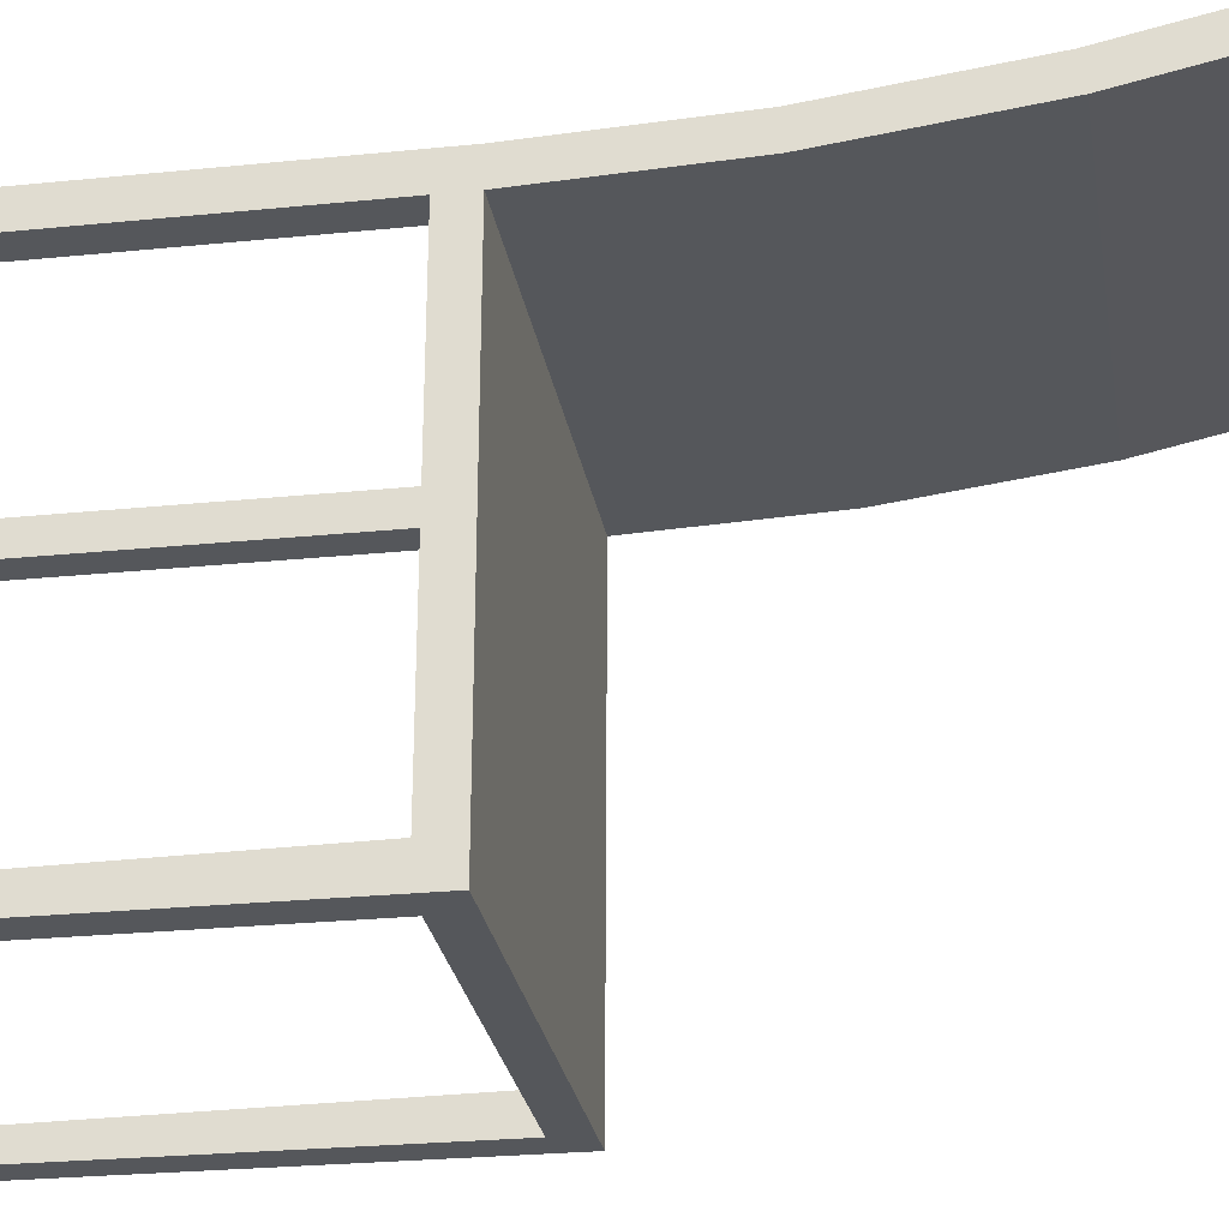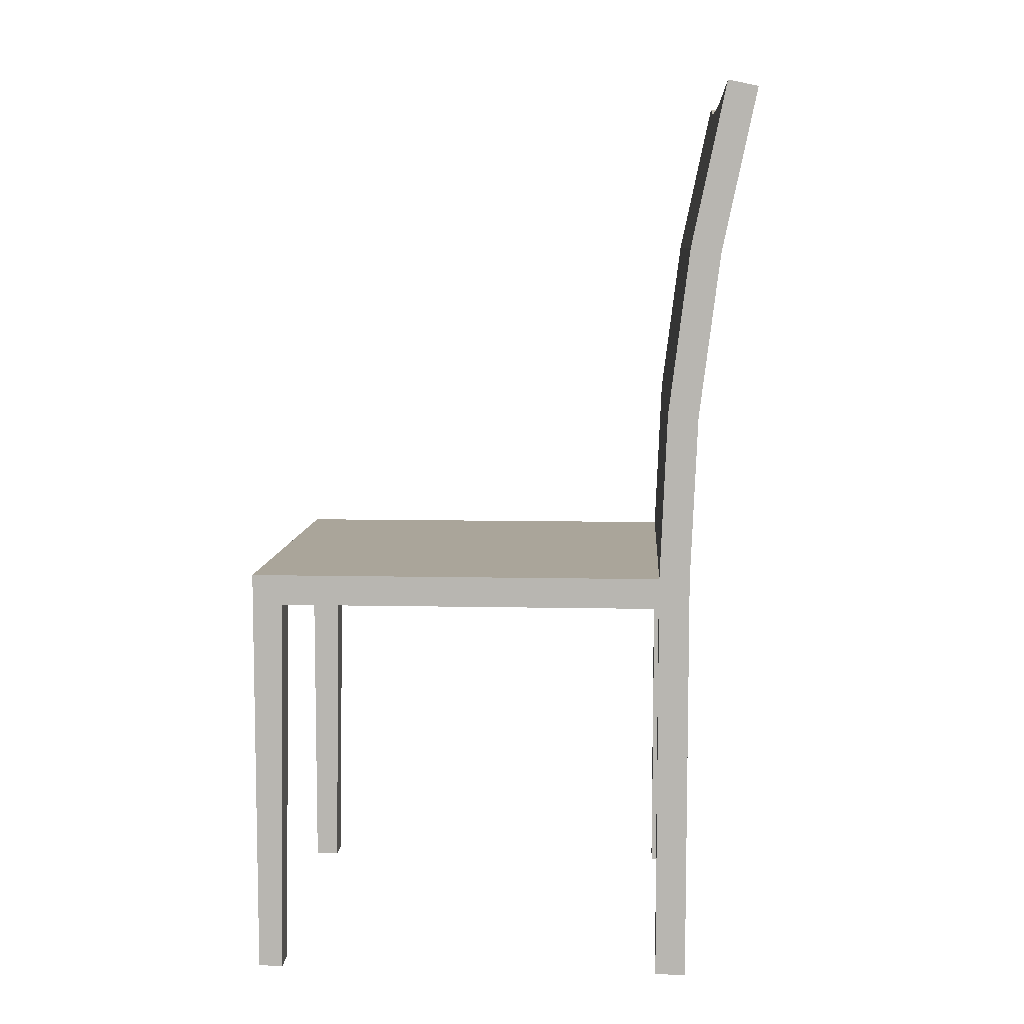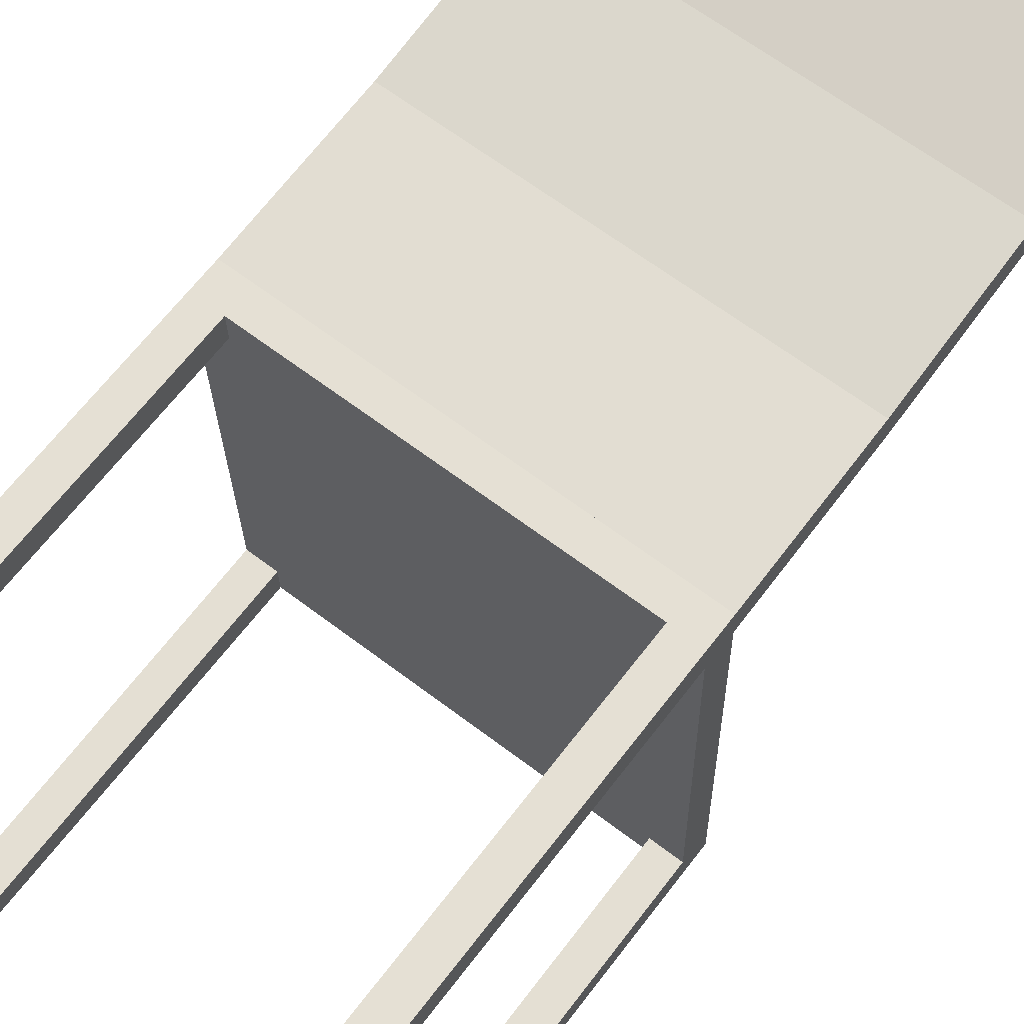
<metadata>
{"format":"obj","ext":"obj","renderer":"f3d","projection":"perspective","resolution":1024,"background":"white","views":[{"elev":-25.5,"azim":99.3,"up":"+Z"},{"elev":7.7,"azim":-87.5,"up":"+Y"},{"elev":66.1,"azim":37.5,"up":"+Z"}]}
</metadata>
<code>
o instance_17.015_ID921
v -0.3432 0.05523 -5.743
v -0.3432 0.4559 -5.743
v -0.3438 0.05523 -5.711
v -0.3438 0.4559 -5.711
v -0.3115 0.4559 -5.742
v -0.3432 0.4559 -5.743
v -0.3115 0.05523 -5.742
v -0.3432 0.05523 -5.743
v -0.3438 0.4559 -5.711
v -0.312 0.4559 -5.71
v -0.3438 0.05523 -5.711
v -0.312 0.05523 -5.71
v -0.3115 0.4559 -5.742
v -0.3115 0.05523 -5.742
v -0.312 0.4559 -5.71
v -0.312 0.05523 -5.71
v -0.3432 0.4559 -5.743
v -0.3438 0.05523 -5.711
v -0.3438 0.4559 -5.711
v -0.3432 0.05523 -5.743
v -0.3432 0.4559 -5.743
v -0.3115 0.05523 -5.742
v -0.3432 0.05523 -5.743
v -0.3115 0.4559 -5.742
v -0.312 0.4559 -5.71
v -0.3438 0.05523 -5.711
v -0.312 0.05523 -5.71
v -0.3438 0.4559 -5.711
v -0.3115 0.05523 -5.742
v -0.312 0.4559 -5.71
v -0.312 0.05523 -5.71
v -0.3115 0.4559 -5.742
v -0.3432 0.4559 -5.743
v -0.3438 0.4559 -5.711
v -0.3432 0.05523 -5.743
v -0.3438 0.05523 -5.711
v -0.3115 0.4559 -5.742
v -0.3115 0.05523 -5.742
v -0.312 0.4559 -5.71
v -0.312 0.05523 -5.71
v -0.6007 0.985 -5.686
v -0.7443 1.002 -5.685
v -0.312 0.8329 -5.713
v -0.7437 0.8329 -5.721
v -0.5284 0.985 -5.685
v -0.4561 0.985 -5.684
v -0.3126 1.002 -5.678
v -0.4561 0.985 -5.684
v -0.4567 0.9785 -5.653
v -0.5284 0.985 -5.685
v -0.529 0.9785 -5.654
v -0.6007 0.985 -5.686
v -0.6012 0.9785 -5.655
v -0.3126 1.002 -5.678
v -0.3132 0.995 -5.647
v -0.4561 0.985 -5.684
v -0.4567 0.9785 -5.653
v -0.3116 0.6606 -5.735
v -0.3115 0.4877 -5.742
v -0.312 0.8329 -5.713
v -0.312 0.487 -5.71
v -0.3122 0.6579 -5.703
v -0.3125 0.8276 -5.682
v -0.3126 1.002 -5.678
v -0.3132 0.995 -5.647
v -0.312 0.8329 -5.713
v -0.7437 0.8329 -5.721
v -0.3116 0.6606 -5.735
v -0.7433 0.6606 -5.742
v -0.7433 0.6606 -5.742
v -0.7437 0.8329 -5.721
v -0.7432 0.4877 -5.75
v -0.7438 0.487 -5.718
v -0.7439 0.6579 -5.711
v -0.7443 0.8276 -5.69
v -0.7443 1.002 -5.685
v -0.7449 0.995 -5.654
v -0.6007 0.985 -5.686
v -0.6012 0.9785 -5.655
v -0.7443 1.002 -5.685
v -0.7449 0.995 -5.654
v -0.529 0.9785 -5.654
v -0.4567 0.9785 -5.653
v -0.6012 0.9785 -5.655
v -0.7443 0.8276 -5.69
v -0.7449 0.995 -5.654
v -0.3132 0.995 -5.647
v -0.3125 0.8276 -5.682
v -0.7439 0.6579 -5.711
v -0.3122 0.6579 -5.703
v -0.7438 0.487 -5.718
v -0.5279 0.487 -5.714
v -0.312 0.487 -5.71
v -0.3039 0.4559 -6.174
v -0.3045 0.4559 -6.142
v -0.3039 0.4877 -6.174
v -0.3115 0.4877 -5.742
v -0.3115 0.4559 -5.742
v -0.312 0.487 -5.71
v -0.312 0.4559 -5.71
v -0.3116 0.6606 -5.735
v -0.7433 0.6606 -5.742
v -0.3115 0.4877 -5.742
v -0.5273 0.4877 -5.746
v -0.7432 0.4877 -5.75
v -0.7443 0.8276 -5.69
v -0.3125 0.8276 -5.682
v -0.7439 0.6579 -5.711
v -0.3122 0.6579 -5.703
v -0.7356 0.4559 -6.181
v -0.7356 0.4877 -6.181
v -0.7362 0.4559 -6.15
v -0.7432 0.4559 -5.75
v -0.7432 0.4877 -5.75
v -0.7438 0.4559 -5.718
v -0.7438 0.487 -5.718
v -0.5279 0.487 -5.714
v -0.312 0.487 -5.71
v -0.7438 0.487 -5.718
v -0.7438 0.4559 -5.718
v -0.712 0.4559 -5.717
v -0.5279 0.4559 -5.714
v -0.3438 0.4559 -5.711
v -0.312 0.4559 -5.71
v -0.3039 0.4877 -6.174
v -0.3115 0.4877 -5.742
v -0.5198 0.4877 -6.178
v -0.5273 0.4877 -5.746
v -0.7356 0.4877 -6.181
v -0.7432 0.4877 -5.75
v -0.3045 0.4559 -6.142
v -0.3362 0.4559 -6.143
v -0.3115 0.4559 -5.742
v -0.3432 0.4559 -5.743
v -0.5198 0.4877 -6.178
v -0.7356 0.4877 -6.181
v -0.3039 0.4877 -6.174
v -0.3039 0.4559 -6.174
v -0.3356 0.4559 -6.174
v -0.5198 0.4559 -6.178
v -0.7039 0.4559 -6.181
v -0.7356 0.4559 -6.181
v -0.3356 0.4559 -6.174
v -0.5198 0.4559 -6.178
v -0.3438 0.4559 -5.711
v -0.5279 0.4559 -5.714
v -0.7039 0.4559 -6.181
v -0.7044 0.4559 -6.149
v -0.7115 0.4559 -5.749
v -0.712 0.4559 -5.717
v -0.7362 0.4559 -6.15
v -0.7432 0.4559 -5.75
v -0.312 0.8329 -5.713
v -0.4561 0.985 -5.684
v -0.3126 1.002 -5.678
v -0.6007 0.985 -5.686
v -0.5284 0.985 -5.685
v -0.7443 1.002 -5.685
v -0.7437 0.8329 -5.721
v -0.529 0.9785 -5.654
v -0.6007 0.985 -5.686
v -0.6012 0.9785 -5.655
v -0.5284 0.985 -5.685
v -0.4567 0.9785 -5.653
v -0.4561 0.985 -5.684
v -0.3132 0.995 -5.647
v -0.4561 0.985 -5.684
v -0.4567 0.9785 -5.653
v -0.3126 1.002 -5.678
v -0.3125 0.8276 -5.682
v -0.3126 1.002 -5.678
v -0.3132 0.995 -5.647
v -0.312 0.8329 -5.713
v -0.3122 0.6579 -5.703
v -0.312 0.487 -5.71
v -0.3115 0.4877 -5.742
v -0.3116 0.6606 -5.735
v -0.7437 0.8329 -5.721
v -0.3116 0.6606 -5.735
v -0.7433 0.6606 -5.742
v -0.312 0.8329 -5.713
v -0.7443 1.002 -5.685
v -0.7443 0.8276 -5.69
v -0.7449 0.995 -5.654
v -0.7437 0.8329 -5.721
v -0.7439 0.6579 -5.711
v -0.7438 0.487 -5.718
v -0.7432 0.4877 -5.75
v -0.7433 0.6606 -5.742
v -0.6012 0.9785 -5.655
v -0.7443 1.002 -5.685
v -0.7449 0.995 -5.654
v -0.6007 0.985 -5.686
v -0.3132 0.995 -5.647
v -0.7443 0.8276 -5.69
v -0.3125 0.8276 -5.682
v -0.4567 0.9785 -5.653
v -0.6012 0.9785 -5.655
v -0.7449 0.995 -5.654
v -0.529 0.9785 -5.654
v -0.3122 0.6579 -5.703
v -0.5279 0.487 -5.714
v -0.312 0.487 -5.71
v -0.7438 0.487 -5.718
v -0.7439 0.6579 -5.711
v -0.3115 0.4559 -5.742
v -0.312 0.487 -5.71
v -0.312 0.4559 -5.71
v -0.3115 0.4877 -5.742
v -0.3045 0.4559 -6.142
v -0.3039 0.4877 -6.174
v -0.3039 0.4559 -6.174
v -0.7433 0.6606 -5.742
v -0.5273 0.4877 -5.746
v -0.7432 0.4877 -5.75
v -0.3115 0.4877 -5.742
v -0.3116 0.6606 -5.735
v -0.3125 0.8276 -5.682
v -0.7439 0.6579 -5.711
v -0.3122 0.6579 -5.703
v -0.7443 0.8276 -5.69
v -0.7432 0.4877 -5.75
v -0.7438 0.4559 -5.718
v -0.7438 0.487 -5.718
v -0.7432 0.4559 -5.75
v -0.7356 0.4877 -6.181
v -0.7362 0.4559 -6.15
v -0.7356 0.4559 -6.181
v -0.312 0.487 -5.71
v -0.3438 0.4559 -5.711
v -0.312 0.4559 -5.71
v -0.5279 0.4559 -5.714
v -0.712 0.4559 -5.717
v -0.7438 0.4559 -5.718
v -0.7438 0.487 -5.718
v -0.5279 0.487 -5.714
v -0.5273 0.4877 -5.746
v -0.7356 0.4877 -6.181
v -0.7432 0.4877 -5.75
v -0.5198 0.4877 -6.178
v -0.3115 0.4877 -5.742
v -0.3039 0.4877 -6.174
v -0.3362 0.4559 -6.143
v -0.3115 0.4559 -5.742
v -0.3432 0.4559 -5.743
v -0.3045 0.4559 -6.142
v -0.7356 0.4877 -6.181
v -0.7039 0.4559 -6.181
v -0.7356 0.4559 -6.181
v -0.5198 0.4559 -6.178
v -0.3356 0.4559 -6.174
v -0.3039 0.4559 -6.174
v -0.3039 0.4877 -6.174
v -0.5198 0.4877 -6.178
v -0.7362 0.4559 -6.15
v -0.7115 0.4559 -5.749
v -0.7432 0.4559 -5.75
v -0.7044 0.4559 -6.149
v -0.5279 0.4559 -5.714
v -0.712 0.4559 -5.717
v -0.7039 0.4559 -6.181
v -0.5198 0.4559 -6.178
v -0.3438 0.4559 -5.711
v -0.3356 0.4559 -6.174
v -0.6007 0.985 -5.686
v -0.5284 0.985 -5.685
v -0.4561 0.985 -5.684
v -0.3126 1.002 -5.678
v -0.312 0.8329 -5.713
v -0.7437 0.8329 -5.721
v -0.7443 1.002 -5.685
v -0.4567 0.9785 -5.653
v -0.529 0.9785 -5.654
v -0.6012 0.9785 -5.655
v -0.3132 0.995 -5.647
v -0.312 0.487 -5.71
v -0.3122 0.6579 -5.703
v -0.3115 0.4877 -5.742
v -0.3116 0.6606 -5.735
v -0.3125 0.8276 -5.682
v -0.7433 0.6606 -5.742
v -0.7432 0.4877 -5.75
v -0.7438 0.487 -5.718
v -0.7439 0.6579 -5.711
v -0.7443 0.8276 -5.69
v -0.7449 0.995 -5.654
v -0.5279 0.487 -5.714
v -0.3039 0.4877 -6.174
v -0.312 0.4559 -5.71
v -0.3115 0.4559 -5.742
v -0.3045 0.4559 -6.142
v -0.3039 0.4559 -6.174
v -0.5273 0.4877 -5.746
v -0.7438 0.4559 -5.718
v -0.7356 0.4877 -6.181
v -0.7356 0.4559 -6.181
v -0.7362 0.4559 -6.15
v -0.7432 0.4559 -5.75
v -0.712 0.4559 -5.717
v -0.5279 0.4559 -5.714
v -0.3438 0.4559 -5.711
v -0.5198 0.4877 -6.178
v -0.3362 0.4559 -6.143
v -0.3432 0.4559 -5.743
v -0.3356 0.4559 -6.174
v -0.5198 0.4559 -6.178
v -0.7039 0.4559 -6.181
v -0.7115 0.4559 -5.749
v -0.7044 0.4559 -6.149
v -0.7362 0.4559 -6.15
v -0.7044 0.4559 -6.149
v -0.7361 0.05523 -6.156
v -0.7043 0.05523 -6.155
v -0.7039 0.05523 -6.181
v -0.7043 0.05523 -6.155
v -0.7039 0.4559 -6.181
v -0.7044 0.4559 -6.149
v -0.7356 0.05523 -6.181
v -0.7356 0.4559 -6.181
v -0.7361 0.05523 -6.156
v -0.7362 0.4559 -6.15
v -0.7039 0.4559 -6.181
v -0.7356 0.4559 -6.181
v -0.7039 0.05523 -6.181
v -0.7356 0.05523 -6.181
v -0.7044 0.4559 -6.149
v -0.7361 0.05523 -6.156
v -0.7043 0.05523 -6.155
v -0.7362 0.4559 -6.15
v -0.7043 0.05523 -6.155
v -0.7039 0.4559 -6.181
v -0.7044 0.4559 -6.149
v -0.7039 0.05523 -6.181
v -0.7356 0.4559 -6.181
v -0.7361 0.05523 -6.156
v -0.7362 0.4559 -6.15
v -0.7356 0.05523 -6.181
v -0.7356 0.4559 -6.181
v -0.7039 0.05523 -6.181
v -0.7356 0.05523 -6.181
v -0.7039 0.4559 -6.181
v -0.7044 0.4559 -6.149
v -0.7043 0.05523 -6.155
v -0.7362 0.4559 -6.15
v -0.7361 0.05523 -6.156
v -0.7039 0.05523 -6.181
v -0.7039 0.4559 -6.181
v -0.7356 0.4559 -6.181
v -0.7356 0.05523 -6.181
v -0.3362 0.4559 -6.143
v -0.3045 0.4559 -6.142
v -0.3361 0.05523 -6.149
v -0.3043 0.05523 -6.148
v -0.3039 0.05523 -6.174
v -0.3043 0.05523 -6.148
v -0.3039 0.4559 -6.174
v -0.3045 0.4559 -6.142
v -0.3356 0.05523 -6.174
v -0.3356 0.4559 -6.174
v -0.3361 0.05523 -6.149
v -0.3362 0.4559 -6.143
v -0.3039 0.4559 -6.174
v -0.3356 0.4559 -6.174
v -0.3039 0.05523 -6.174
v -0.3356 0.05523 -6.174
v -0.3045 0.4559 -6.142
v -0.3361 0.05523 -6.149
v -0.3043 0.05523 -6.148
v -0.3362 0.4559 -6.143
v -0.3043 0.05523 -6.148
v -0.3039 0.4559 -6.174
v -0.3045 0.4559 -6.142
v -0.3039 0.05523 -6.174
v -0.3356 0.4559 -6.174
v -0.3361 0.05523 -6.149
v -0.3362 0.4559 -6.143
v -0.3356 0.05523 -6.174
v -0.3356 0.4559 -6.174
v -0.3039 0.05523 -6.174
v -0.3356 0.05523 -6.174
v -0.3039 0.4559 -6.174
v -0.3045 0.4559 -6.142
v -0.3043 0.05523 -6.148
v -0.3362 0.4559 -6.143
v -0.3361 0.05523 -6.149
v -0.3039 0.05523 -6.174
v -0.3039 0.4559 -6.174
v -0.3356 0.4559 -6.174
v -0.3356 0.05523 -6.174
v -0.7432 0.05523 -5.75
v -0.7432 0.4559 -5.75
v -0.7438 0.05523 -5.718
v -0.7438 0.4559 -5.718
v -0.7115 0.4559 -5.749
v -0.7432 0.4559 -5.75
v -0.7115 0.05523 -5.749
v -0.7432 0.05523 -5.75
v -0.7438 0.4559 -5.718
v -0.712 0.4559 -5.717
v -0.7438 0.05523 -5.718
v -0.712 0.05523 -5.717
v -0.7115 0.4559 -5.749
v -0.7115 0.05523 -5.749
v -0.712 0.4559 -5.717
v -0.712 0.05523 -5.717
v -0.7432 0.4559 -5.75
v -0.7438 0.05523 -5.718
v -0.7438 0.4559 -5.718
v -0.7432 0.05523 -5.75
v -0.7432 0.4559 -5.75
v -0.7115 0.05523 -5.749
v -0.7432 0.05523 -5.75
v -0.7115 0.4559 -5.749
v -0.712 0.4559 -5.717
v -0.7438 0.05523 -5.718
v -0.712 0.05523 -5.717
v -0.7438 0.4559 -5.718
v -0.7115 0.05523 -5.749
v -0.712 0.4559 -5.717
v -0.712 0.05523 -5.717
v -0.7115 0.4559 -5.749
v -0.7432 0.4559 -5.75
v -0.7438 0.4559 -5.718
v -0.7432 0.05523 -5.75
v -0.7438 0.05523 -5.718
v -0.7115 0.4559 -5.749
v -0.7115 0.05523 -5.749
v -0.712 0.4559 -5.717
v -0.712 0.05523 -5.717
f 1 2 3
f 4 3 2
f 5 6 7
f 8 7 6
f 9 10 11
f 12 11 10
f 13 14 15
f 16 15 14
f 41 42 43
f 44 43 42
f 45 41 46
f 41 43 46
f 47 46 43
f 48 49 50
f 49 51 50
f 50 51 52
f 53 52 51
f 54 55 56
f 57 56 55
f 58 59 60
f 59 61 60
f 61 62 60
f 62 63 60
f 60 63 64
f 65 64 63
f 66 67 68
f 69 68 67
f 70 71 72
f 72 71 73
f 73 71 74
f 74 71 75
f 71 76 75
f 77 75 76
f 78 79 80
f 81 80 79
f 82 83 84
f 83 85 84
f 86 84 85
f 83 87 85
f 88 85 87
f 89 90 91
f 91 90 92
f 93 92 90
f 94 95 96
f 96 95 97
f 95 98 97
f 97 98 99
f 100 99 98
f 101 102 103
f 103 102 104
f 105 104 102
f 106 107 108
f 109 108 107
f 110 111 112
f 112 111 113
f 111 114 113
f 113 114 115
f 116 115 114
f 117 118 119
f 119 118 120
f 120 118 121
f 121 118 122
f 122 118 123
f 124 123 118
f 125 126 127
f 126 128 127
f 127 128 129
f 130 129 128
f 131 132 133
f 134 133 132
f 135 136 137
f 137 136 138
f 138 136 139
f 139 136 140
f 140 136 141
f 142 141 136
f 132 143 134
f 143 144 134
f 134 144 145
f 145 144 146
f 144 147 146
f 147 148 146
f 148 149 146
f 150 146 149
f 148 151 149
f 152 149 151
f 310 311 312
f 313 312 311
f 314 315 316
f 317 316 315
f 318 319 320
f 321 320 319
f 322 323 324
f 325 324 323
f 350 351 352
f 353 352 351
f 354 355 356
f 357 356 355
f 358 359 360
f 361 360 359
f 362 363 364
f 365 364 363
f 390 391 392
f 393 392 391
f 394 395 396
f 397 396 395
f 398 399 400
f 401 400 399
f 402 403 404
f 405 404 403
f 17 18 19
f 18 17 20
f 21 22 23
f 22 21 24
f 25 26 27
f 26 25 28
f 29 30 31
f 30 29 32
f 326 327 328
f 327 326 329
f 330 331 332
f 331 330 333
f 334 335 336
f 335 334 337
f 338 339 340
f 339 338 341
f 366 367 368
f 367 366 369
f 370 371 372
f 371 370 373
f 374 375 376
f 375 374 377
f 378 379 380
f 379 378 381
f 406 407 408
f 407 406 409
f 410 411 412
f 411 410 413
f 414 415 416
f 415 414 417
f 418 419 420
f 419 418 421
f 153 154 155
f 154 153 156
f 154 156 157
f 158 153 159
f 153 158 156
f 160 161 162
f 161 160 163
f 163 160 164
f 163 164 165
f 166 167 168
f 167 166 169
f 170 171 172
f 171 170 173
f 173 170 174
f 173 174 175
f 173 175 176
f 173 176 177
f 178 179 180
f 179 178 181
f 182 183 184
f 183 182 185
f 183 185 186
f 186 185 187
f 187 185 188
f 188 185 189
f 190 191 192
f 191 190 193
f 194 195 196
f 195 194 197
f 195 198 199
f 198 195 197
f 198 197 200
f 201 202 203
f 202 201 204
f 204 201 205
f 206 207 208
f 207 206 209
f 209 206 210
f 209 210 211
f 211 210 212
f 213 214 215
f 214 213 216
f 216 213 217
f 218 219 220
f 219 218 221
f 222 223 224
f 223 222 225
f 225 222 226
f 225 226 227
f 227 226 228
f 229 230 231
f 230 229 232
f 232 229 233
f 233 229 234
f 234 229 235
f 235 229 236
f 237 238 239
f 238 237 240
f 240 237 241
f 240 241 242
f 243 244 245
f 244 243 246
f 247 248 249
f 248 247 250
f 250 247 251
f 251 247 252
f 252 247 253
f 253 247 254
f 255 256 257
f 256 255 258
f 256 259 260
f 259 256 258
f 259 258 261
f 259 261 262
f 259 262 263
f 263 262 245
f 245 262 264
f 245 264 243
l 39 37
l 33 34
l 36 35
l 37 33
l 40 36
l 34 36
l 38 37
l 33 35
l 39 40
l 34 39
l 35 38
l 38 40
l 303 304
l 280 285
l 288 302
l 270 281
l 269 279
l 297 309
l 265 271
l 276 277
l 307 306
l 268 269
l 284 285
l 305 303
l 292 305
l 307 296
l 276 287
l 269 270
l 285 286
l 295 296
l 277 284
l 274 286
l 266 267
l 279 281
l 291 290
l 283 282
l 296 297
l 300 301
l 301 289
l 280 275
l 299 308
l 267 272
l 289 276
l 304 301
l 299 300
l 302 295
l 293 278
l 282 293
l 287 283
l 272 273
l 309 307
l 303 291
l 288 278
l 294 299
l 286 271
l 283 294
l 292 288
l 274 265
l 308 298
l 273 274
l 265 266
l 306 305
l 281 282
l 289 290
l 290 304
l 297 298
l 298 294
l 272 275
l 268 275
l 282 295
l 271 270
l 279 278
l 276 278
l 277 280
l 267 268
l 291 292
l 284 283
l 342 343
l 349 346
l 344 345
l 345 349
l 342 347
l 343 345
l 346 347
l 348 344
l 346 343
l 344 342
l 348 349
l 347 348
l 382 383
l 386 389
l 385 384
l 389 385
l 382 387
l 385 383
l 386 387
l 388 384
l 383 386
l 384 382
l 388 389
l 387 388
l 428 426
l 422 423
l 425 424
l 426 422
l 429 425
l 423 425
l 427 426
l 424 422
l 428 429
l 423 428
l 424 427
l 429 427

</code>
